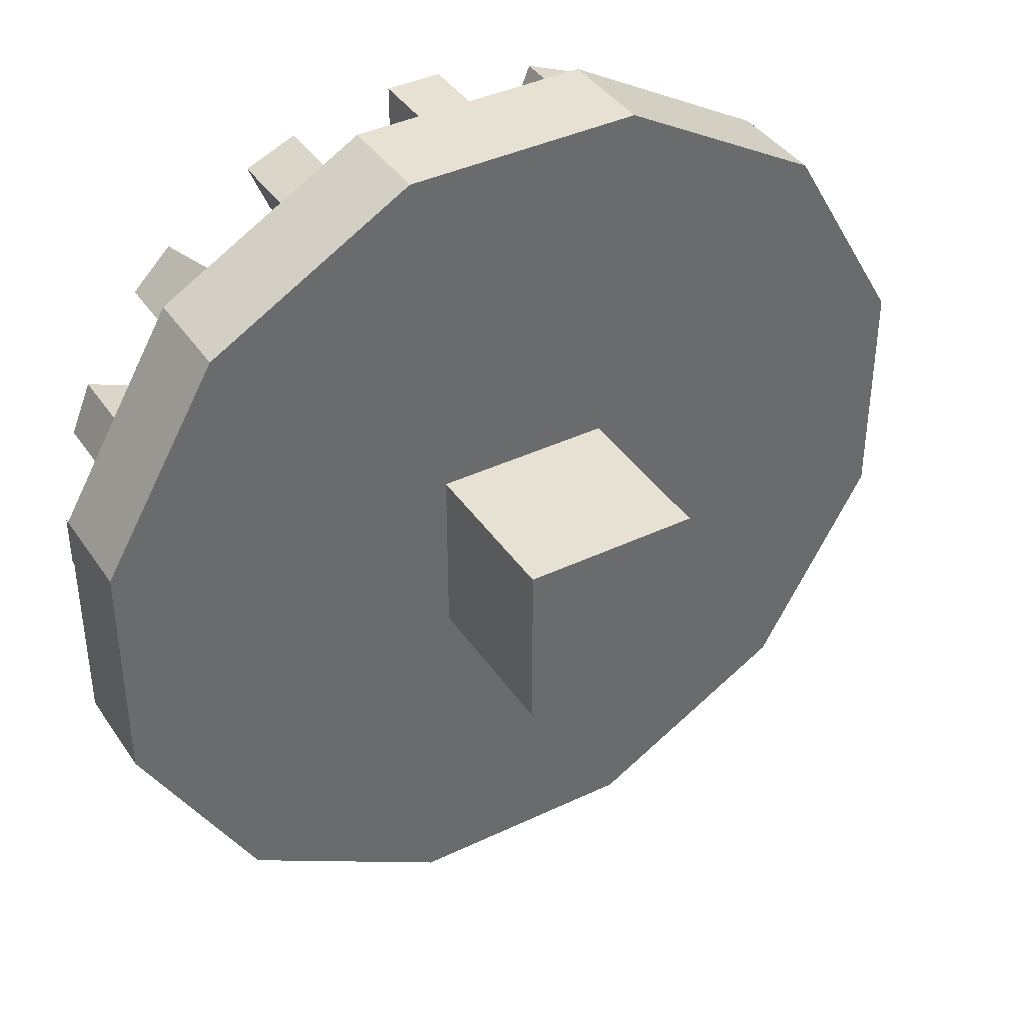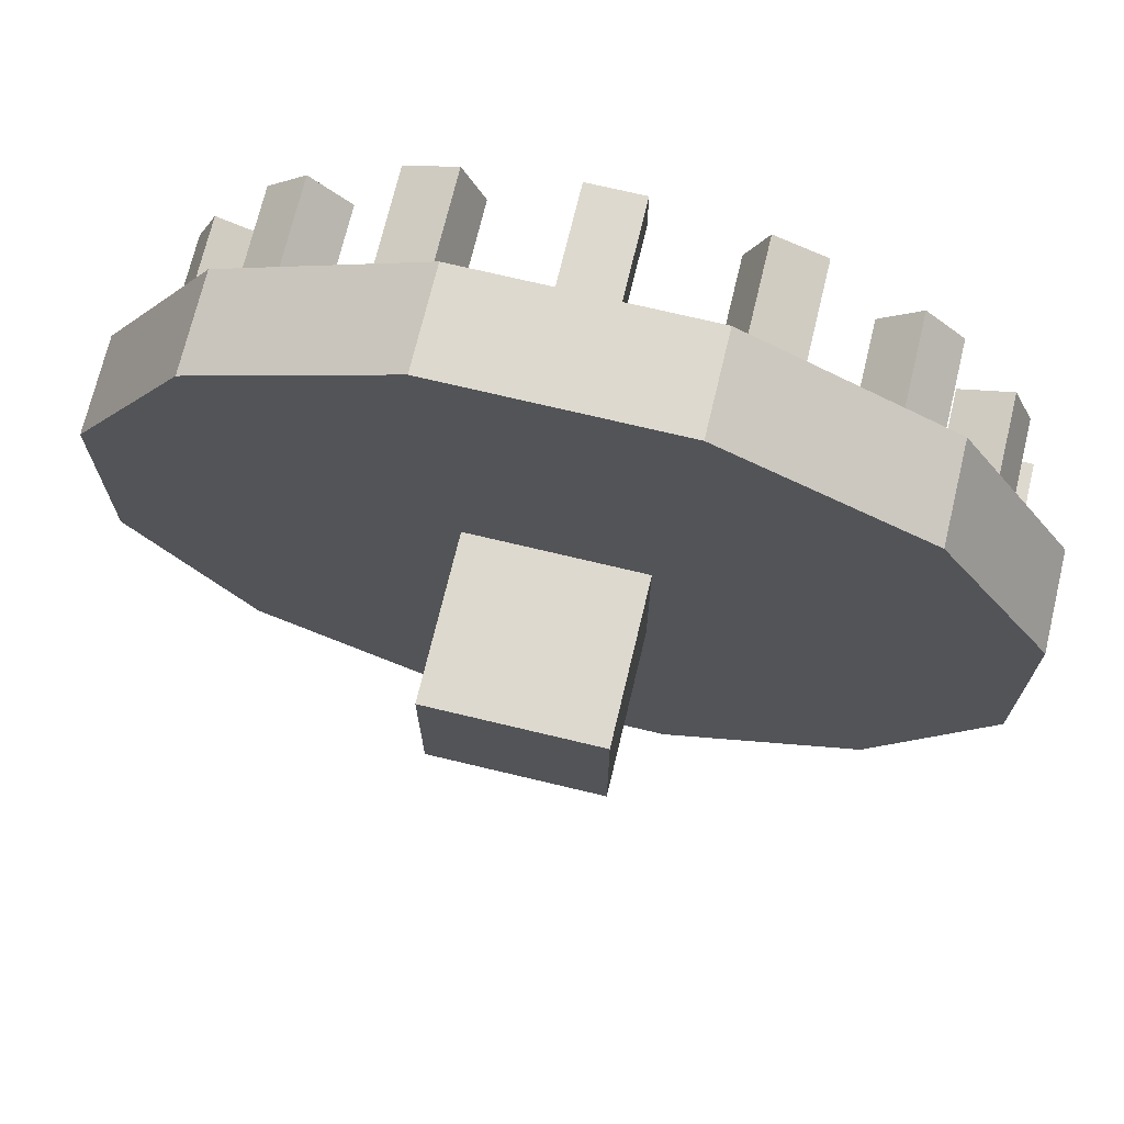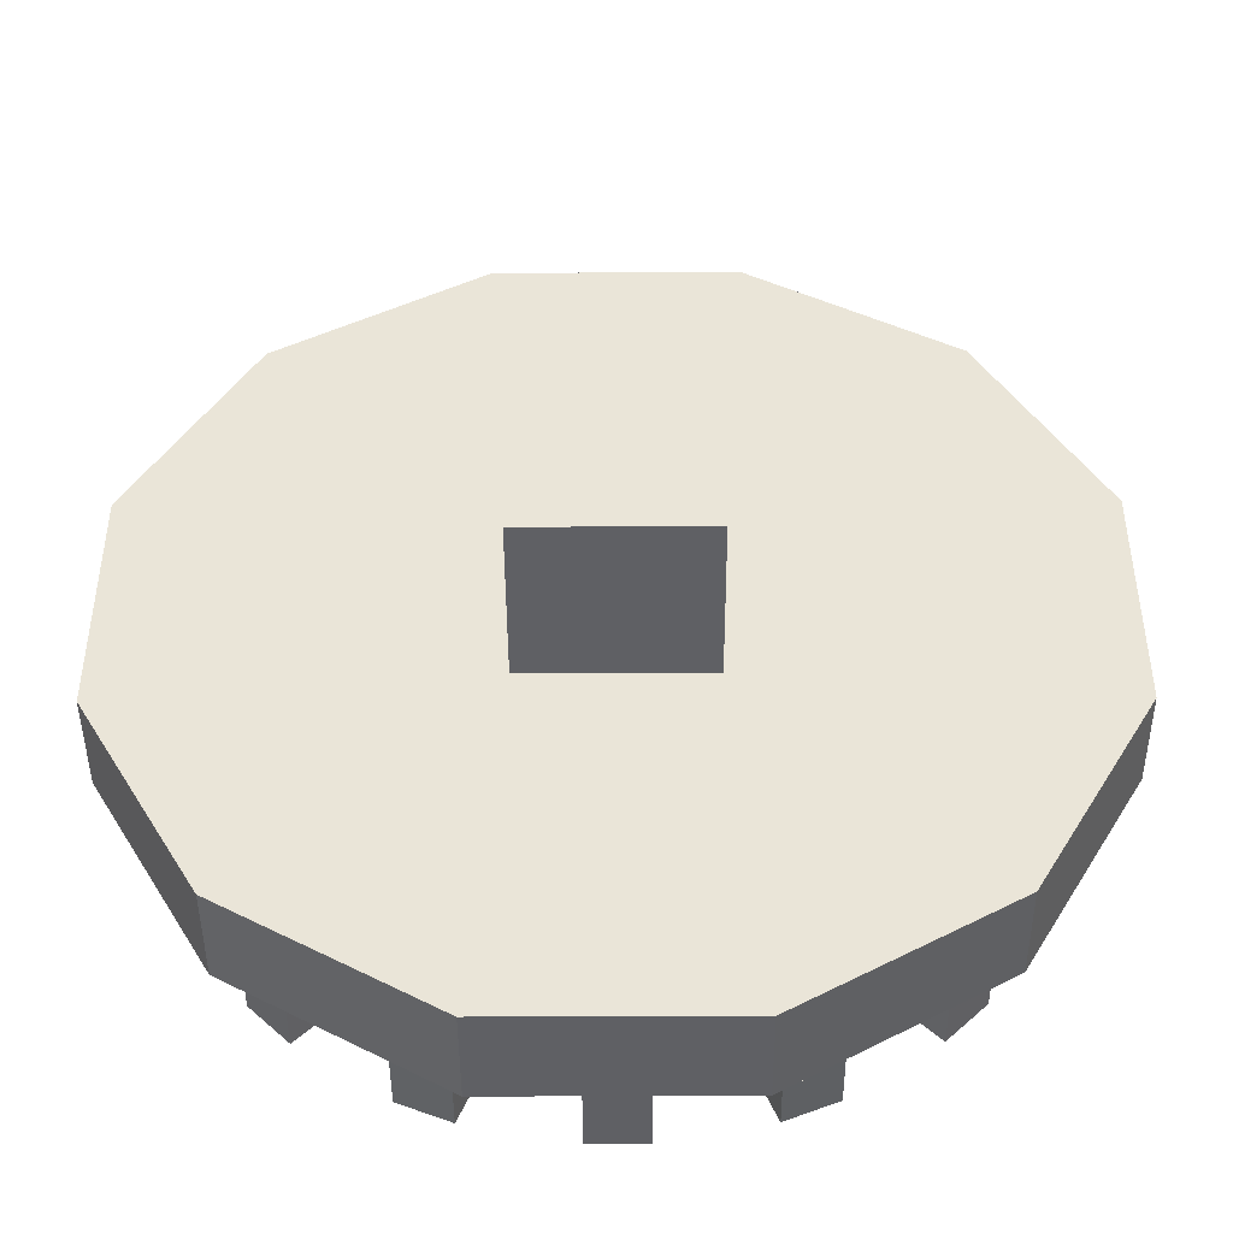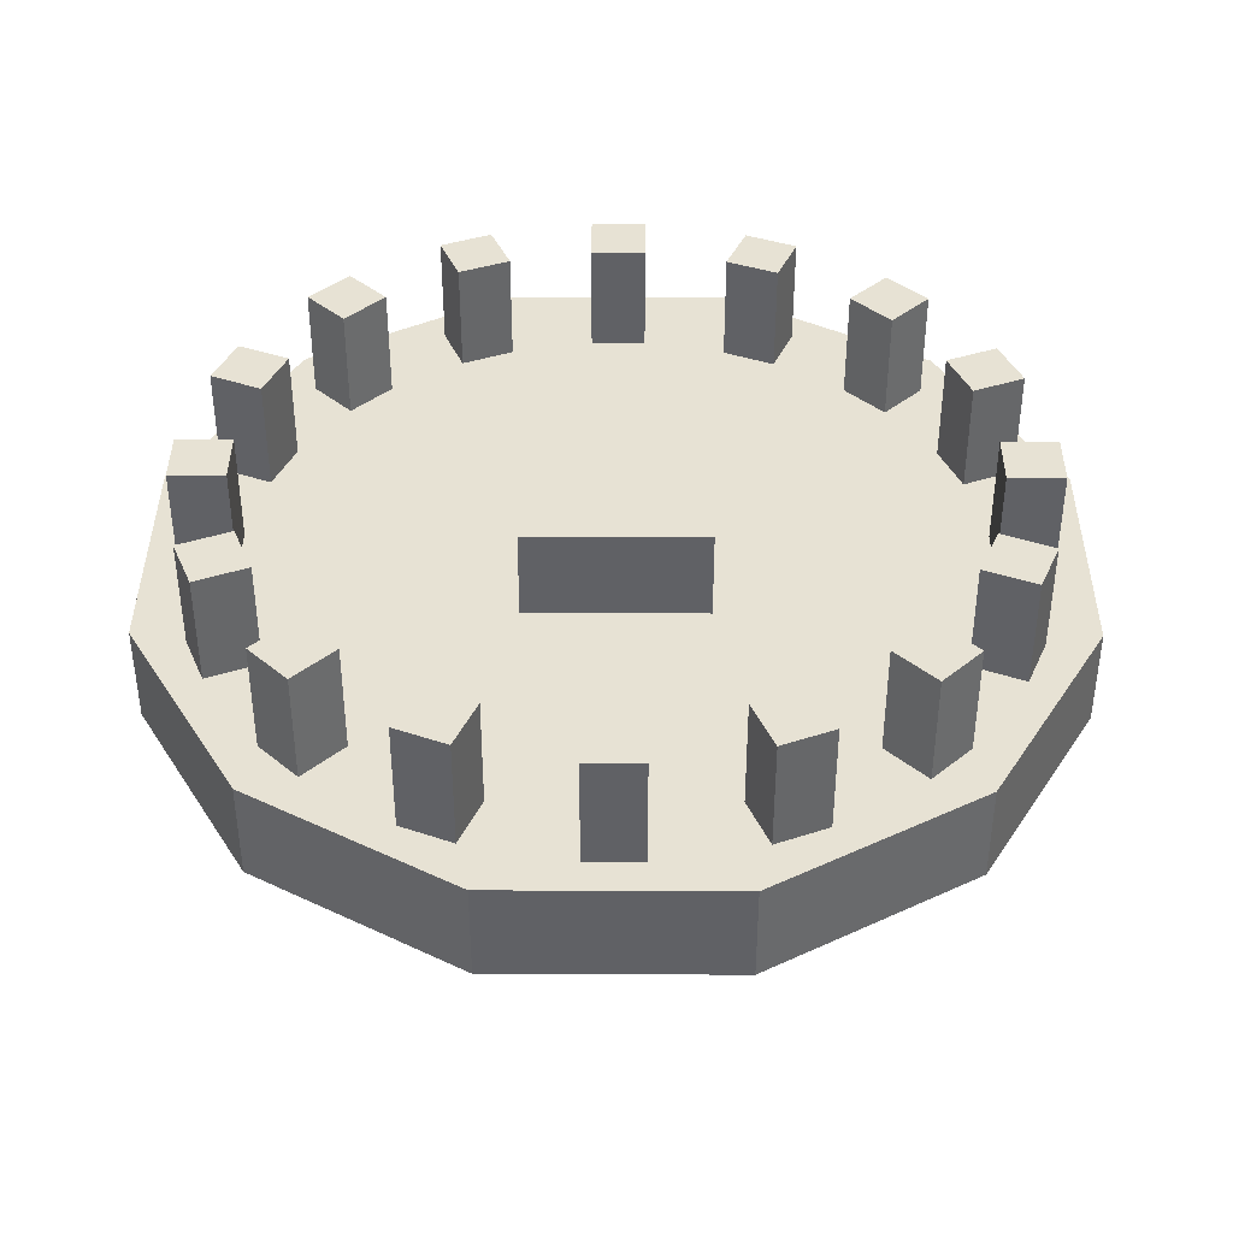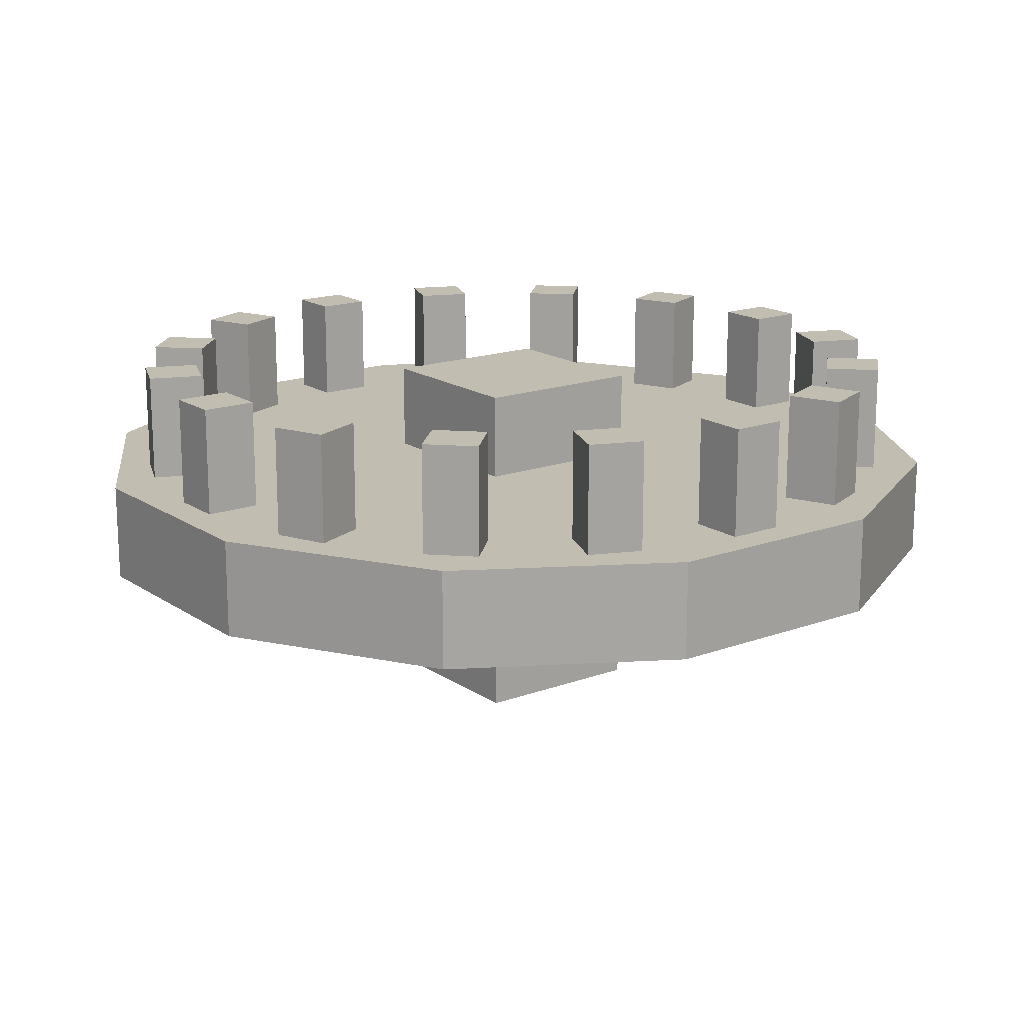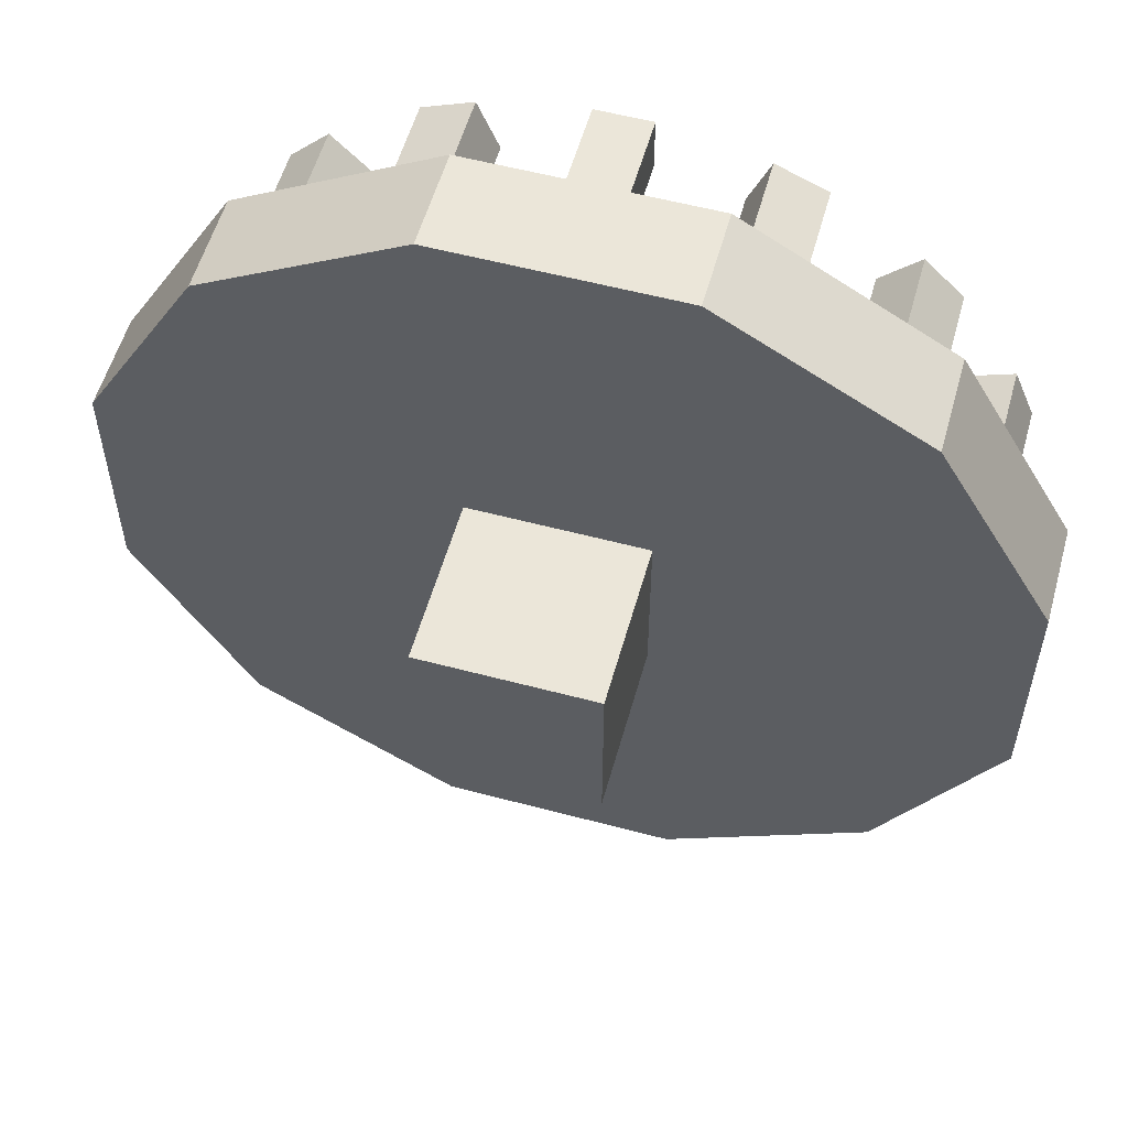
<metadata>
{"format":"obj","ext":"obj","renderer":"f3d","projection":"perspective","resolution":1024,"background":"white","views":[{"elev":39.6,"azim":-30.6,"up":"+Z"},{"elev":71.5,"azim":13.5,"up":"+Z"},{"elev":-45.1,"azim":0.3,"up":"+Z"},{"elev":39.7,"azim":-179.7,"up":"+Y"},{"elev":16.7,"azim":-36.7,"up":"+Y"},{"elev":56.1,"azim":15.6,"up":"+Z"}]}
</metadata>
<code>
o cube
v -0.5383 0.75 -0.01466
v -0.5981 0.75 0.1297
v -0.5981 1.062 0.1297
v -0.5383 1.062 -0.01466
v -0.394 0.75 0.04514
v -0.394 1.062 0.04514
v -0.4538 0.75 0.1895
v -0.4538 1.062 0.1895
f 1 2 3 4
f 5 1 4 6
f 7 5 6 8
f 2 7 8 3
f 8 6 4 3
f 2 1 5 7
o cube.000
v -0.2623 0.75 -0.3728
v -0.3728 0.75 -0.2623
v -0.3728 1.062 -0.2623
v -0.2623 1.062 -0.3728
v -0.1519 0.75 -0.2623
v -0.1519 1.062 -0.2623
v -0.2623 0.75 -0.1519
v -0.2623 1.062 -0.1519
f 9 10 11 12
f 13 9 12 14
f 15 13 14 16
f 10 15 16 11
f 16 14 12 11
f 10 9 13 15
o cube.001
v 0.1297 0.75 -0.5981
v -0.01466 0.75 -0.5383
v -0.01466 1.062 -0.5383
v 0.1297 1.062 -0.5981
v 0.1895 0.75 -0.4538
v 0.1895 1.062 -0.4538
v 0.04514 0.75 -0.394
v 0.04514 1.062 -0.394
f 17 18 19 20
f 21 17 20 22
f 23 21 22 24
f 18 23 24 19
f 24 22 20 19
f 18 17 21 23
o cube.002
v 0.5781 0.75 -0.6562
v 0.4219 0.75 -0.6562
v 0.4219 1.062 -0.6562
v 0.5781 1.062 -0.6562
v 0.5781 0.75 -0.5
v 0.5781 1.062 -0.5
v 0.4219 0.75 -0.5
v 0.4219 1.062 -0.5
f 25 26 27 28
f 29 25 28 30
f 31 29 30 32
f 26 31 32 27
f 32 30 28 27
f 26 25 29 31
o cube.003
v 1.015 0.75 -0.5383
v 0.8703 0.75 -0.5981
v 0.8703 1.062 -0.5981
v 1.015 1.062 -0.5383
v 0.9549 0.75 -0.394
v 0.9549 1.062 -0.394
v 0.8105 0.75 -0.4538
v 0.8105 1.062 -0.4538
f 33 34 35 36
f 37 33 36 38
f 39 37 38 40
f 34 39 40 35
f 40 38 36 35
f 34 33 37 39
o cube.004
v 1.373 0.75 -0.2623
v 1.262 0.75 -0.3728
v 1.262 1.062 -0.3728
v 1.373 1.062 -0.2623
v 1.262 0.75 -0.1519
v 1.262 1.062 -0.1519
v 1.152 0.75 -0.2623
v 1.152 1.062 -0.2623
f 41 42 43 44
f 45 41 44 46
f 47 45 46 48
f 42 47 48 43
f 48 46 44 43
f 42 41 45 47
o cube.005
v 1.598 0.75 0.1297
v 1.538 0.75 -0.01466
v 1.538 1.062 -0.01466
v 1.598 1.062 0.1297
v 1.454 0.75 0.1895
v 1.454 1.062 0.1895
v 1.394 0.75 0.04514
v 1.394 1.062 0.04514
f 49 50 51 52
f 53 49 52 54
f 55 53 54 56
f 50 55 56 51
f 56 54 52 51
f 50 49 53 55
o cube.006
v 1.656 0.75 0.5781
v 1.656 0.75 0.4219
v 1.656 1.062 0.4219
v 1.656 1.062 0.5781
v 1.5 0.75 0.5781
v 1.5 1.062 0.5781
v 1.5 0.75 0.4219
v 1.5 1.062 0.4219
f 57 58 59 60
f 61 57 60 62
f 63 61 62 64
f 58 63 64 59
f 64 62 60 59
f 58 57 61 63
o cube.007
v 1.538 0.75 1.015
v 1.598 0.75 0.8703
v 1.598 1.062 0.8703
v 1.538 1.062 1.015
v 1.394 0.75 0.9549
v 1.394 1.062 0.9549
v 1.454 0.75 0.8105
v 1.454 1.062 0.8105
f 65 66 67 68
f 69 65 68 70
f 71 69 70 72
f 66 71 72 67
f 72 70 68 67
f 66 65 69 71
o cube.008
v 1.262 0.75 1.373
v 1.373 0.75 1.262
v 1.373 1.062 1.262
v 1.262 1.062 1.373
v 1.152 0.75 1.262
v 1.152 1.062 1.262
v 1.262 0.75 1.152
v 1.262 1.062 1.152
f 73 74 75 76
f 77 73 76 78
f 79 77 78 80
f 74 79 80 75
f 80 78 76 75
f 74 73 77 79
o cube.009
v 0.8703 0.75 1.598
v 1.015 0.75 1.538
v 1.015 1.062 1.538
v 0.8703 1.062 1.598
v 0.8105 0.75 1.454
v 0.8105 1.062 1.454
v 0.9549 0.75 1.394
v 0.9549 1.062 1.394
f 81 82 83 84
f 85 81 84 86
f 87 85 86 88
f 82 87 88 83
f 88 86 84 83
f 82 81 85 87
o cube.010
v 0.4219 0.75 1.656
v 0.5781 0.75 1.656
v 0.5781 1.062 1.656
v 0.4219 1.062 1.656
v 0.4219 0.75 1.5
v 0.4219 1.062 1.5
v 0.5781 0.75 1.5
v 0.5781 1.062 1.5
f 89 90 91 92
f 93 89 92 94
f 95 93 94 96
f 90 95 96 91
f 96 94 92 91
f 90 89 93 95
o cube.011
v -0.01466 0.75 1.538
v 0.1297 0.75 1.598
v 0.1297 1.062 1.598
v -0.01466 1.062 1.538
v 0.04514 0.75 1.394
v 0.04514 1.062 1.394
v 0.1895 0.75 1.454
v 0.1895 1.062 1.454
f 97 98 99 100
f 101 97 100 102
f 103 101 102 104
f 98 103 104 99
f 104 102 100 99
f 98 97 101 103
o cube.012
v -0.3728 0.75 1.262
v -0.2623 0.75 1.373
v -0.2623 1.062 1.373
v -0.3728 1.062 1.262
v -0.2623 0.75 1.152
v -0.2623 1.062 1.152
v -0.1519 0.75 1.262
v -0.1519 1.062 1.262
f 105 106 107 108
f 109 105 108 110
f 111 109 110 112
f 106 111 112 107
f 112 110 108 107
f 106 105 109 111
o cube.013
v -0.5981 0.75 0.8703
v -0.5383 0.75 1.015
v -0.5383 1.062 1.015
v -0.5981 1.062 0.8703
v -0.4538 0.75 0.8105
v -0.4538 1.062 0.8105
v -0.394 0.75 0.9549
v -0.394 1.062 0.9549
f 113 114 115 116
f 117 113 116 118
f 119 117 118 120
f 114 119 120 115
f 120 118 116 115
f 114 113 117 119
o cube.014
v -0.6562 0.75 0.4219
v -0.6562 0.75 0.5781
v -0.6562 1.062 0.5781
v -0.6562 1.062 0.4219
v -0.5 0.75 0.4219
v -0.5 1.062 0.4219
v -0.5 0.75 0.5781
v -0.5 1.062 0.5781
f 121 122 123 124
f 125 121 124 126
f 127 125 126 128
f 122 127 128 123
f 128 126 124 123
f 122 121 125 127
o shaft
v 0.75 -0 0.25
v 0.25 -0 0.25
v 0.25 1 0.25
v 0.75 1 0.25
v 0.75 -0 0.75
v 0.75 1 0.75
v 0.25 -0 0.75
v 0.25 1 0.75
f 129 130 131 132
f 133 129 132 134
f 135 133 134 136
f 130 135 136 131
f 136 134 132 131
f 130 129 133 135
o cylinder
v 1.415 0.4688 1.415
v 0.8349 0.4688 1.75
v 0.5 0.4688 0.5
v 1.415 0.75 1.415
v 0.8349 0.75 1.75
v 0.5 0.75 0.5
v 1.75 0.4688 0.8349
v 1.75 0.75 0.8349
v 1.75 0.4688 0.1651
v 1.75 0.75 0.1651
v 1.415 0.4688 -0.4151
v 1.415 0.75 -0.4151
v 0.8349 0.4688 -0.75
v 0.8349 0.75 -0.75
v 0.1651 0.4688 -0.75
v 0.1651 0.75 -0.75
v -0.4151 0.4688 -0.4151
v -0.4151 0.75 -0.4151
v -0.75 0.4688 0.1651
v -0.75 0.75 0.1651
v -0.75 0.4688 0.8349
v -0.75 0.75 0.8349
v -0.4151 0.4688 1.415
v -0.4151 0.75 1.415
v 0.1651 0.4688 1.75
v 0.1651 0.75 1.75
f 137 138 139
f 138 137 140 141
f 141 140 142
f 143 137 139
f 137 143 144 140
f 140 144 142
f 145 143 139
f 143 145 146 144
f 144 146 142
f 147 145 139
f 145 147 148 146
f 146 148 142
f 149 147 139
f 147 149 150 148
f 148 150 142
f 151 149 139
f 149 151 152 150
f 150 152 142
f 153 151 139
f 151 153 154 152
f 152 154 142
f 155 153 139
f 153 155 156 154
f 154 156 142
f 157 155 139
f 155 157 158 156
f 156 158 142
f 159 157 139
f 157 159 160 158
f 158 160 142
f 161 159 139
f 159 161 162 160
f 160 162 142
f 138 161 139
f 161 138 141 162
f 162 141 142

</code>
